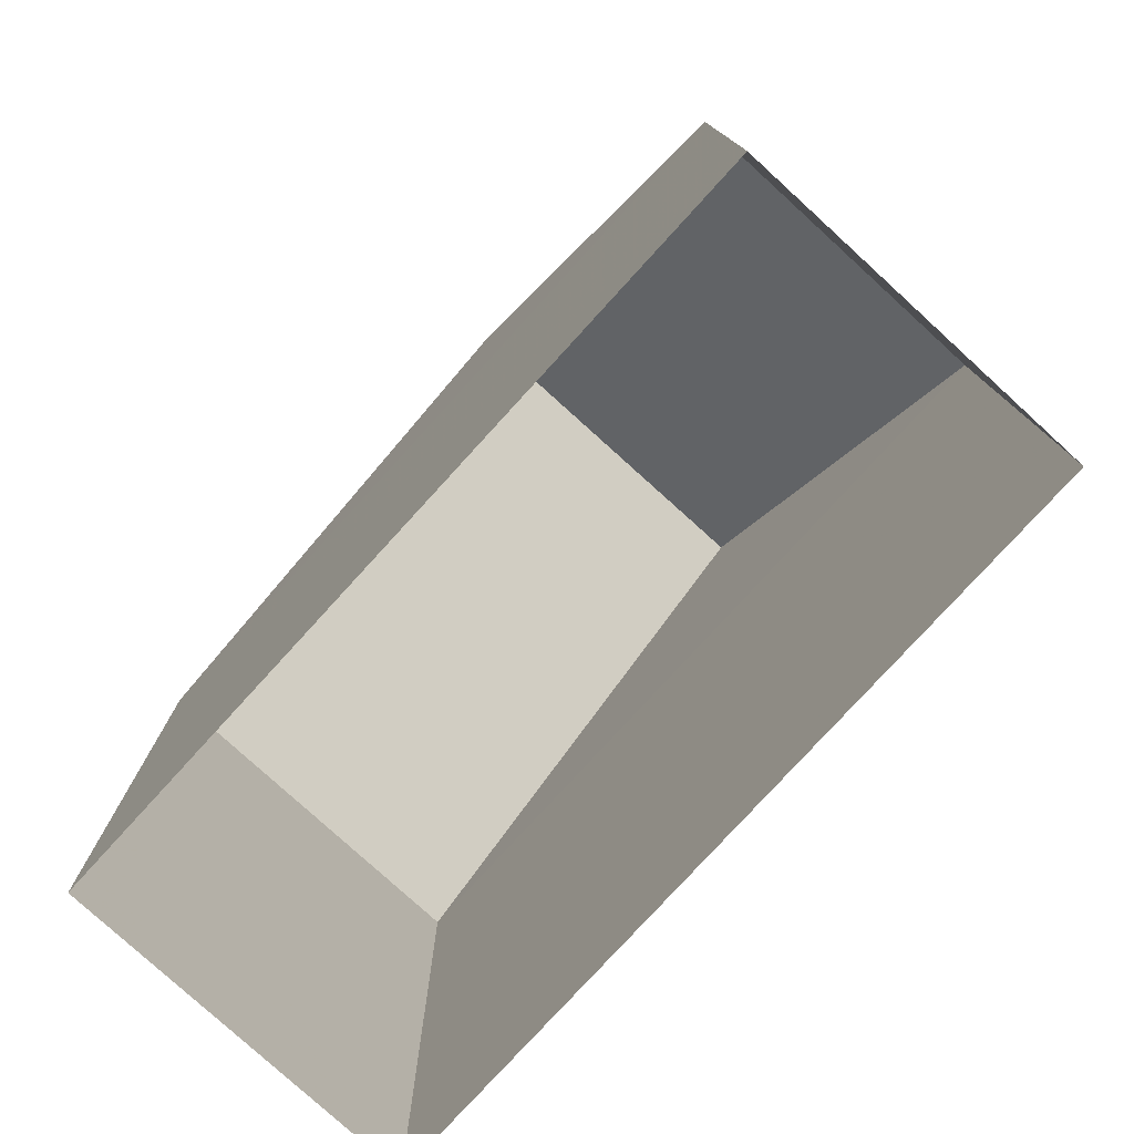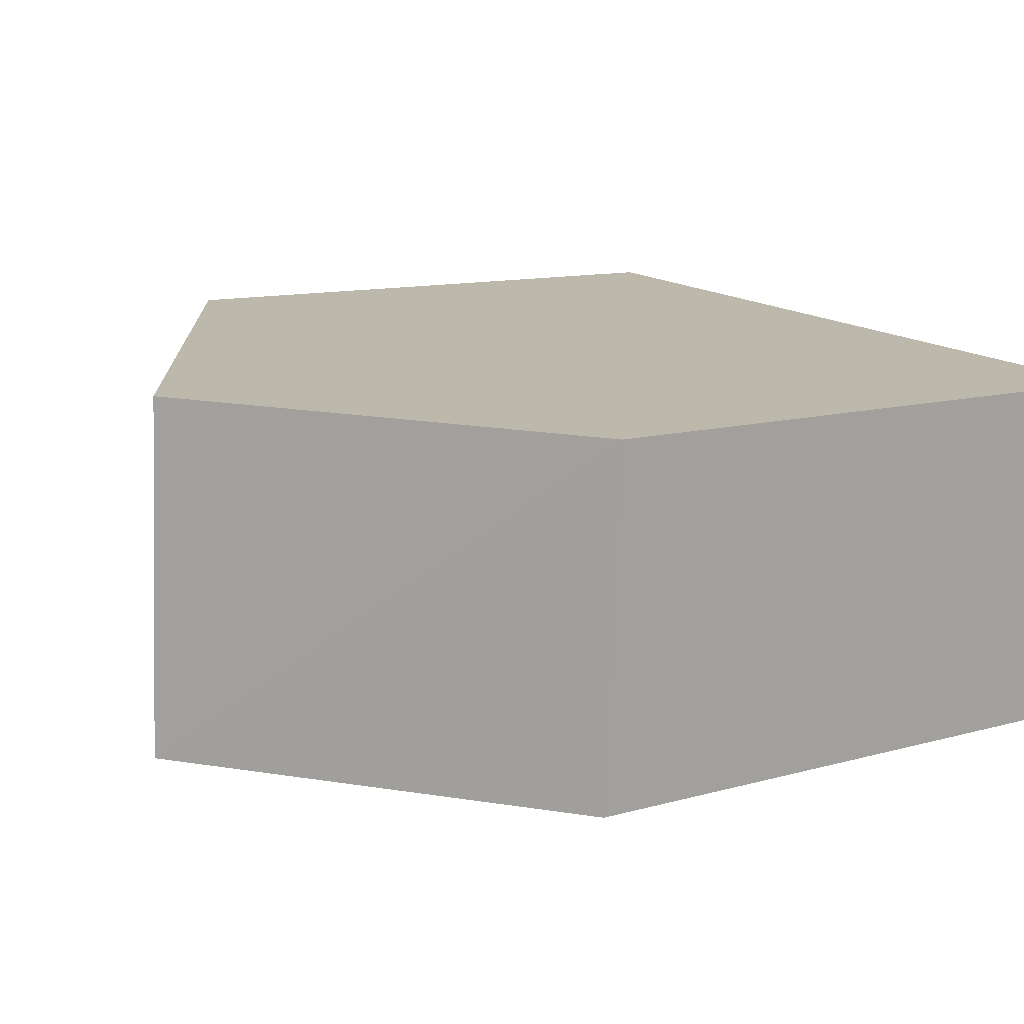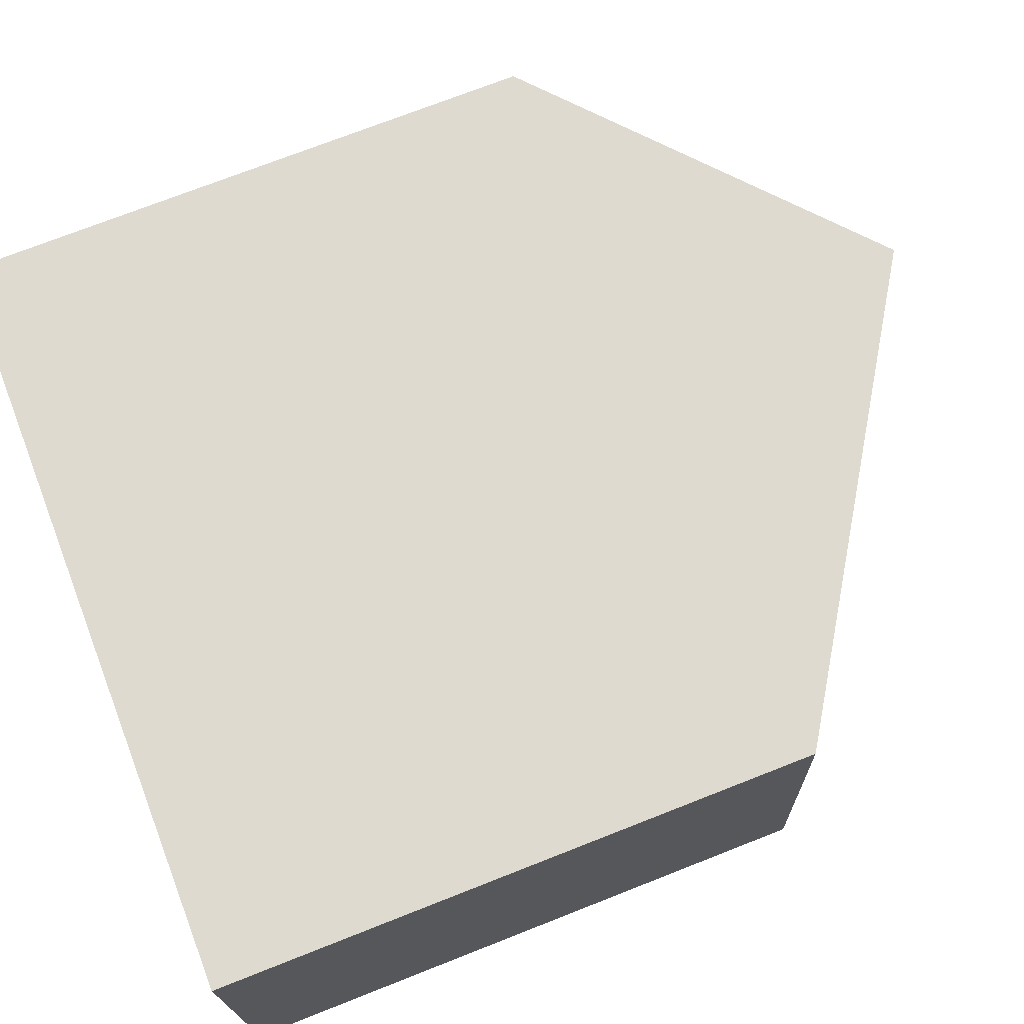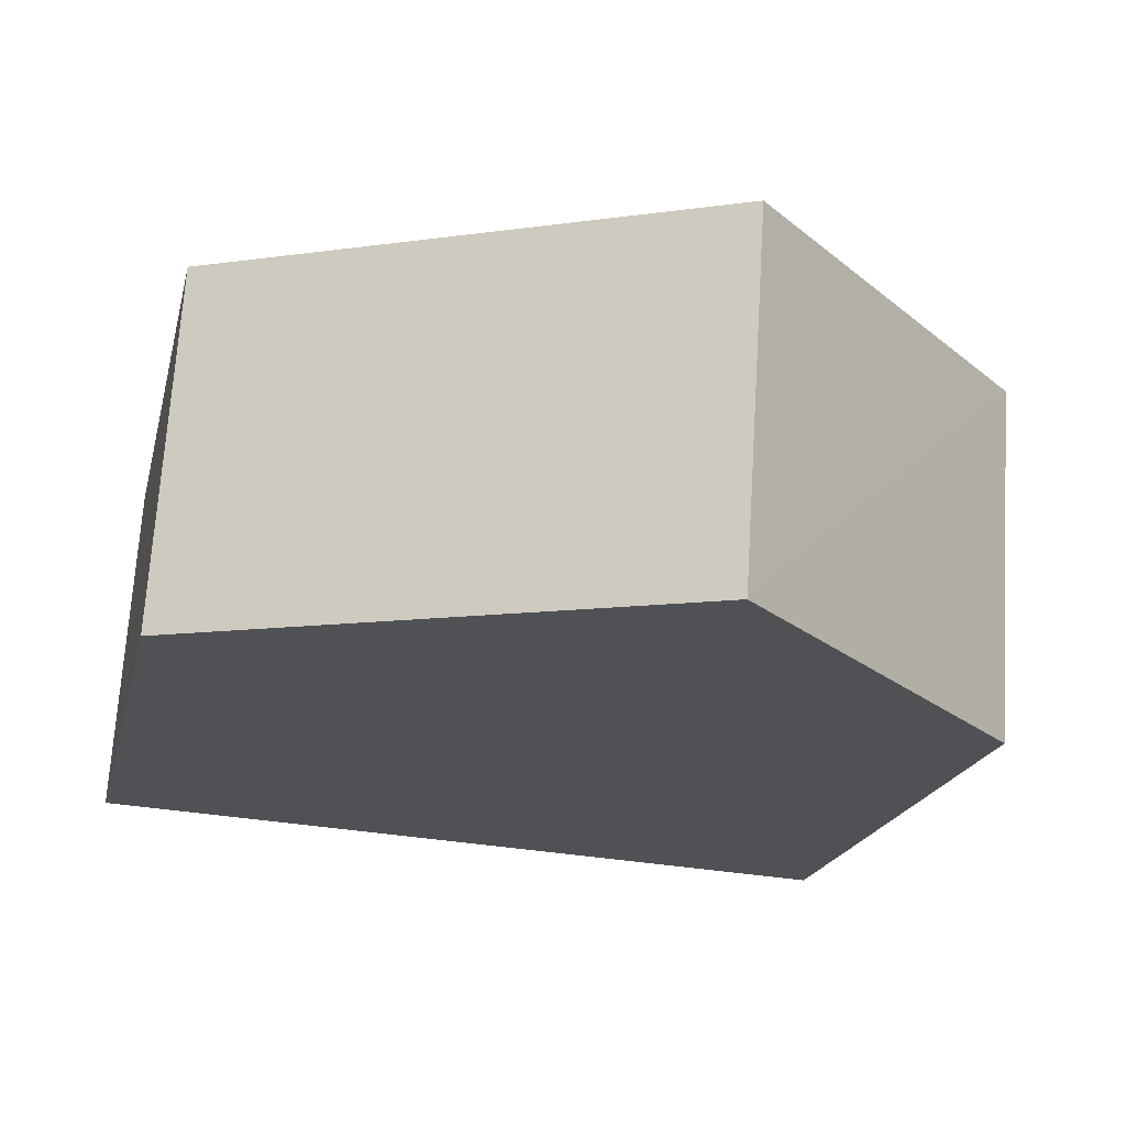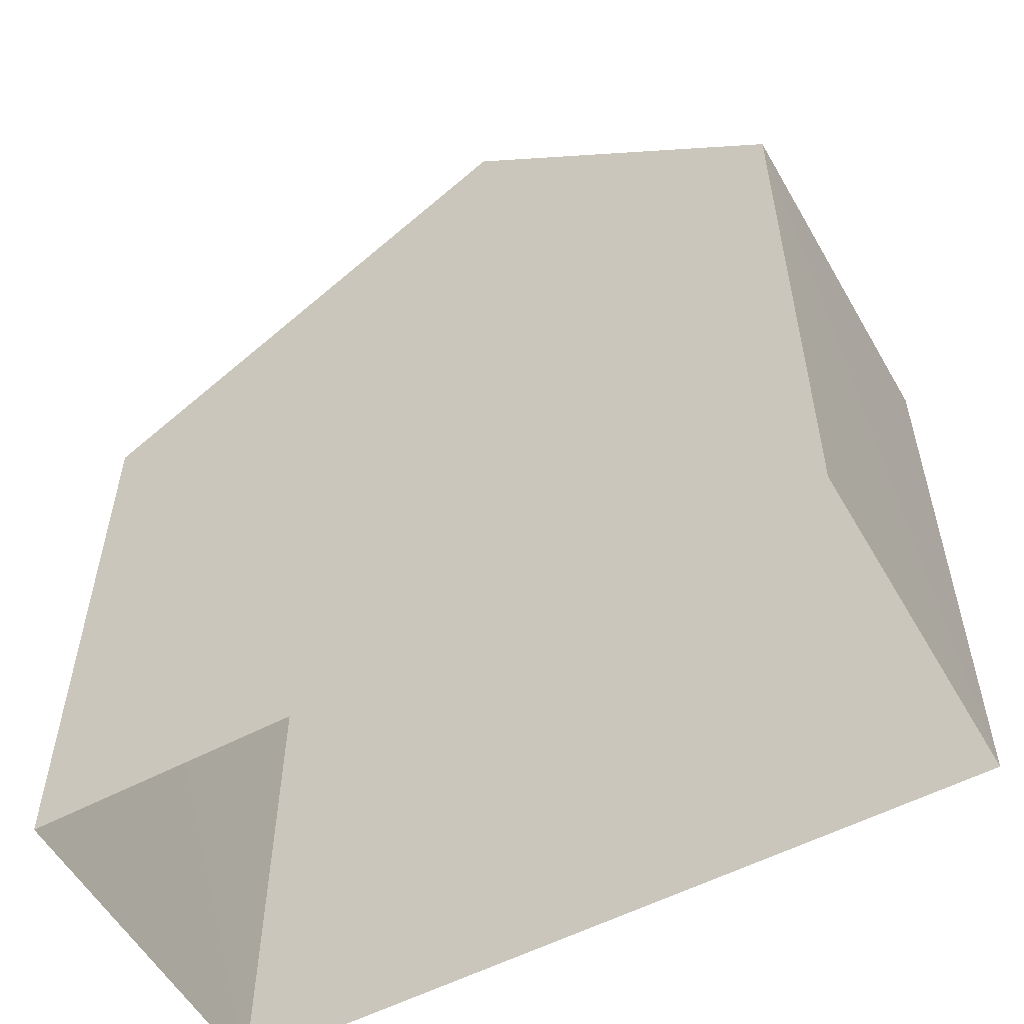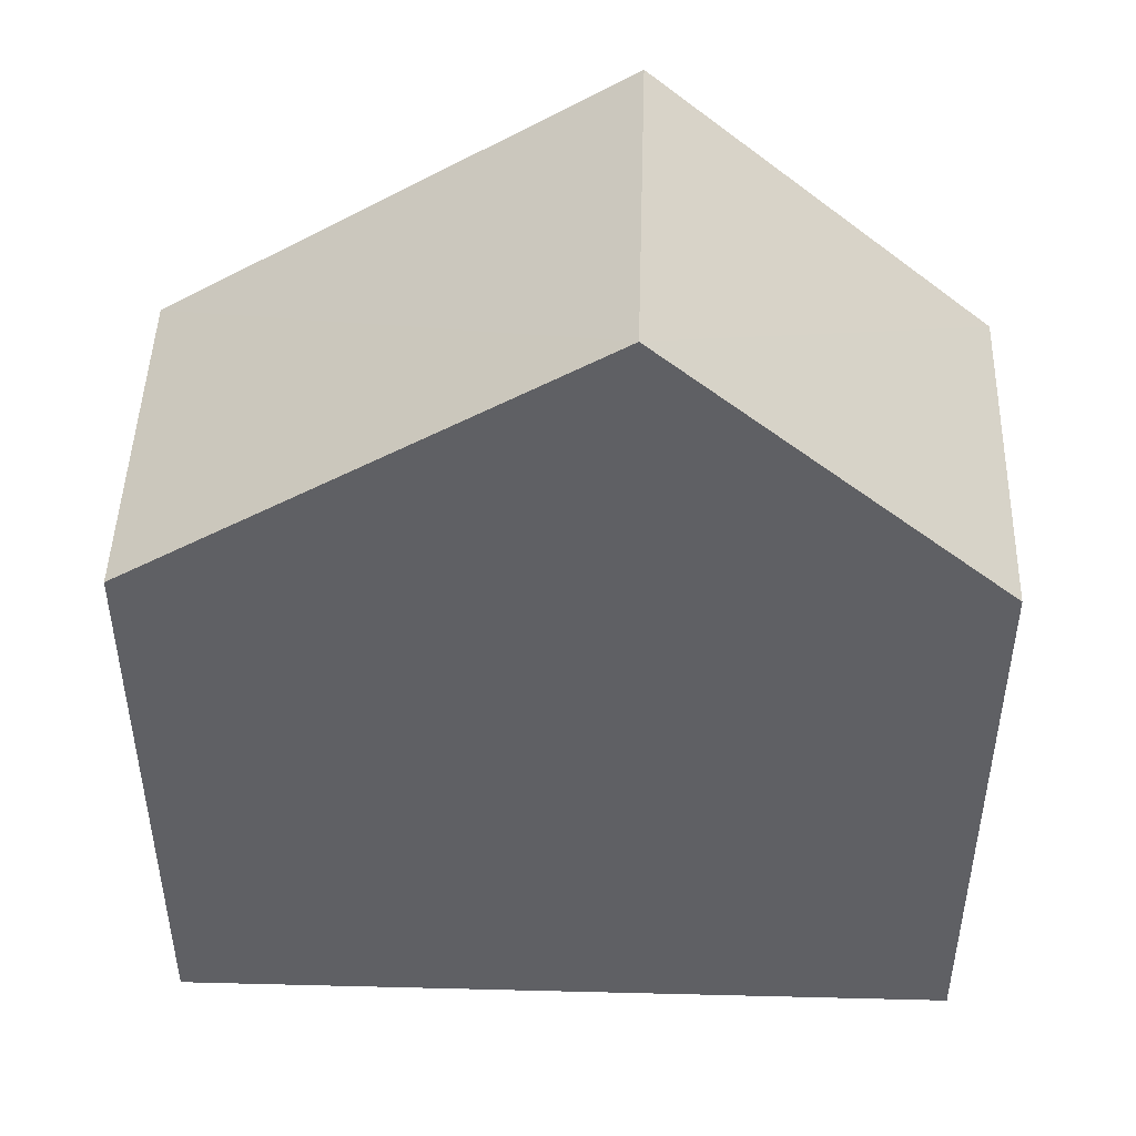
<metadata>
{"format":"obj","ext":"obj","renderer":"f3d","projection":"perspective","resolution":1024,"background":"white","views":[{"elev":-78.1,"azim":44.1,"up":"+Z"},{"elev":11.6,"azim":55.7,"up":"+Y"},{"elev":73.7,"azim":-111.3,"up":"+Y"},{"elev":-19.3,"azim":-12.5,"up":"+Y"},{"elev":-55.0,"azim":25.6,"up":"+Z"},{"elev":46.9,"azim":-1.9,"up":"+Z"}]}
</metadata>
<code>
v -3.731e+05 -1.057e+05 21.88
v -3.731e+05 -1.057e+05 21.88
v -3.731e+05 -1.057e+05 21.88
v -3.731e+05 -1.057e+05 21.88
v -3.731e+05 -1.057e+05 30.78
v -3.731e+05 -1.057e+05 27.91
v -3.731e+05 -1.057e+05 30.78
v -3.731e+05 -1.057e+05 27.91
v -3.731e+05 -1.057e+05 27.91
v -3.731e+05 -1.057e+05 27.91
f 1 2 3
f 4 1 3
f 5 6 7
f 5 8 6
f 9 10 5
f 7 9 5
f 3 2 10
f 10 8 5
f 10 2 8
f 6 1 9
f 6 9 7
f 1 4 9
f 8 2 1
f 6 8 1
f 10 4 3
f 10 9 4

</code>
